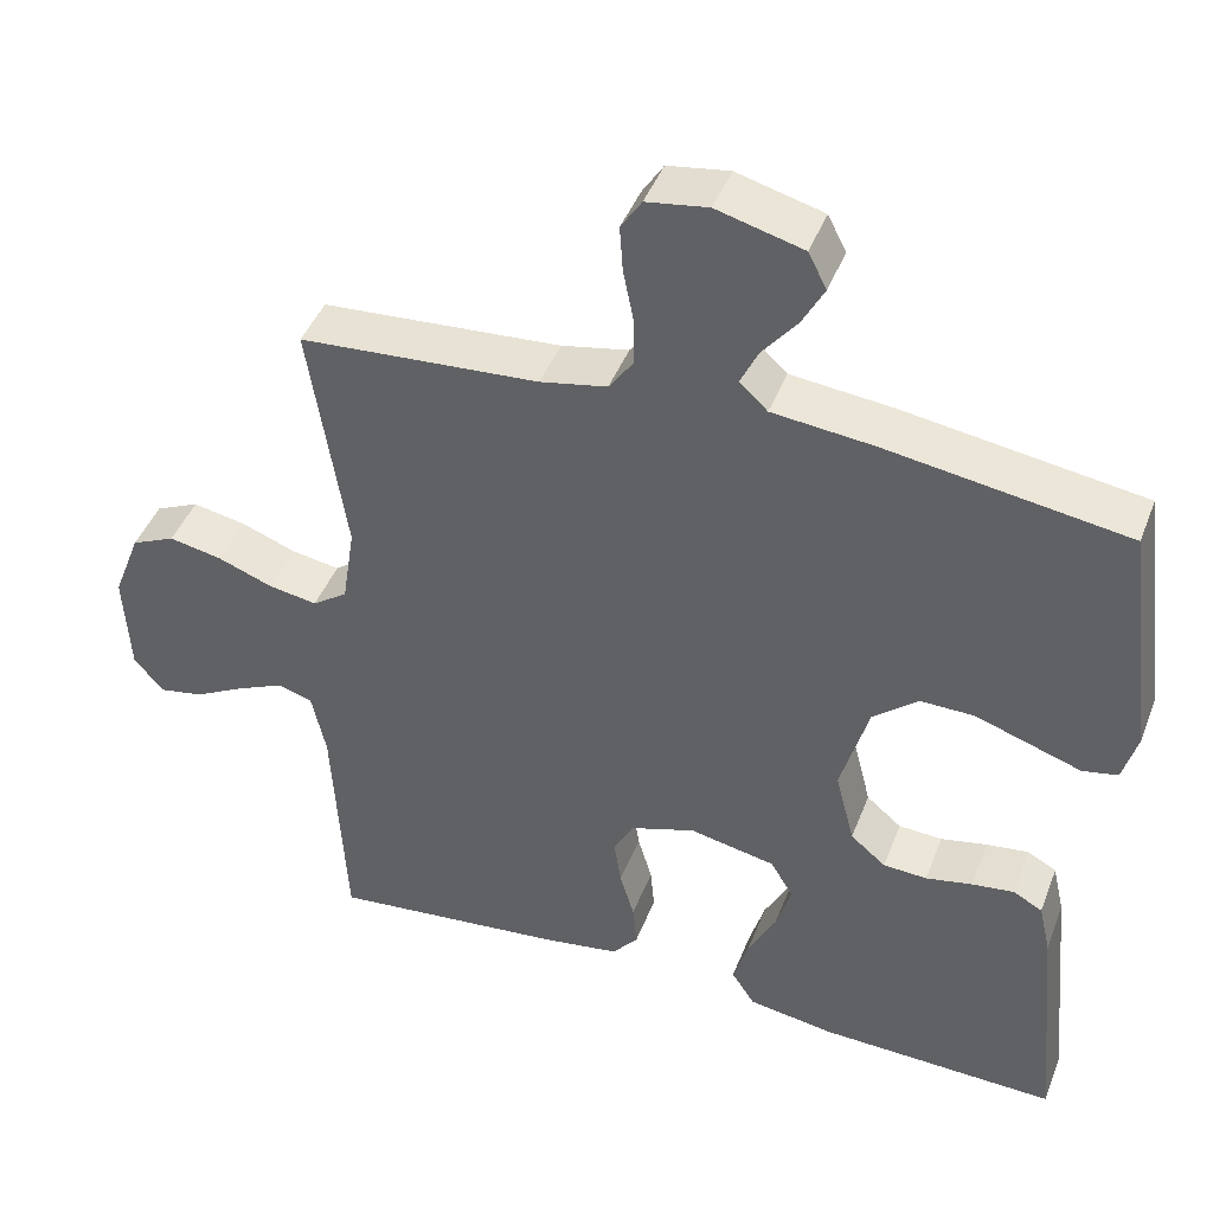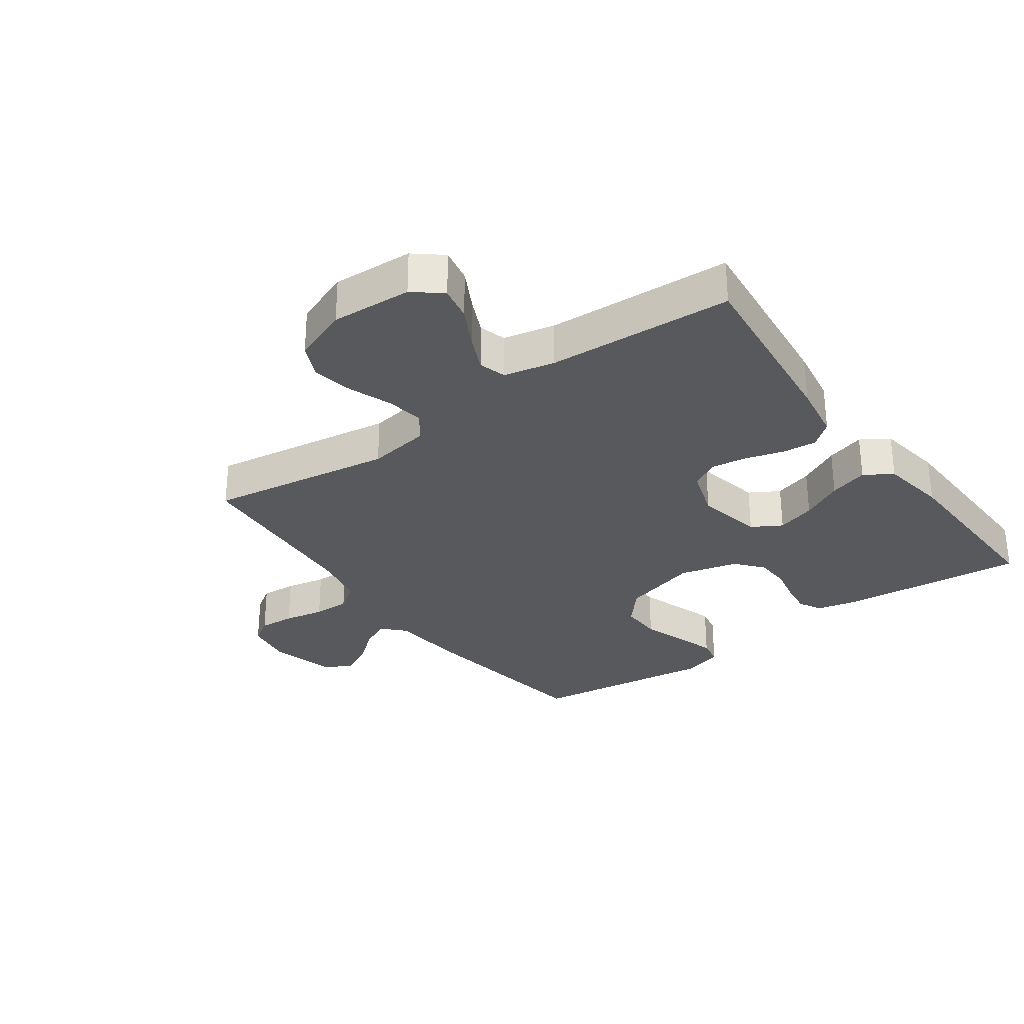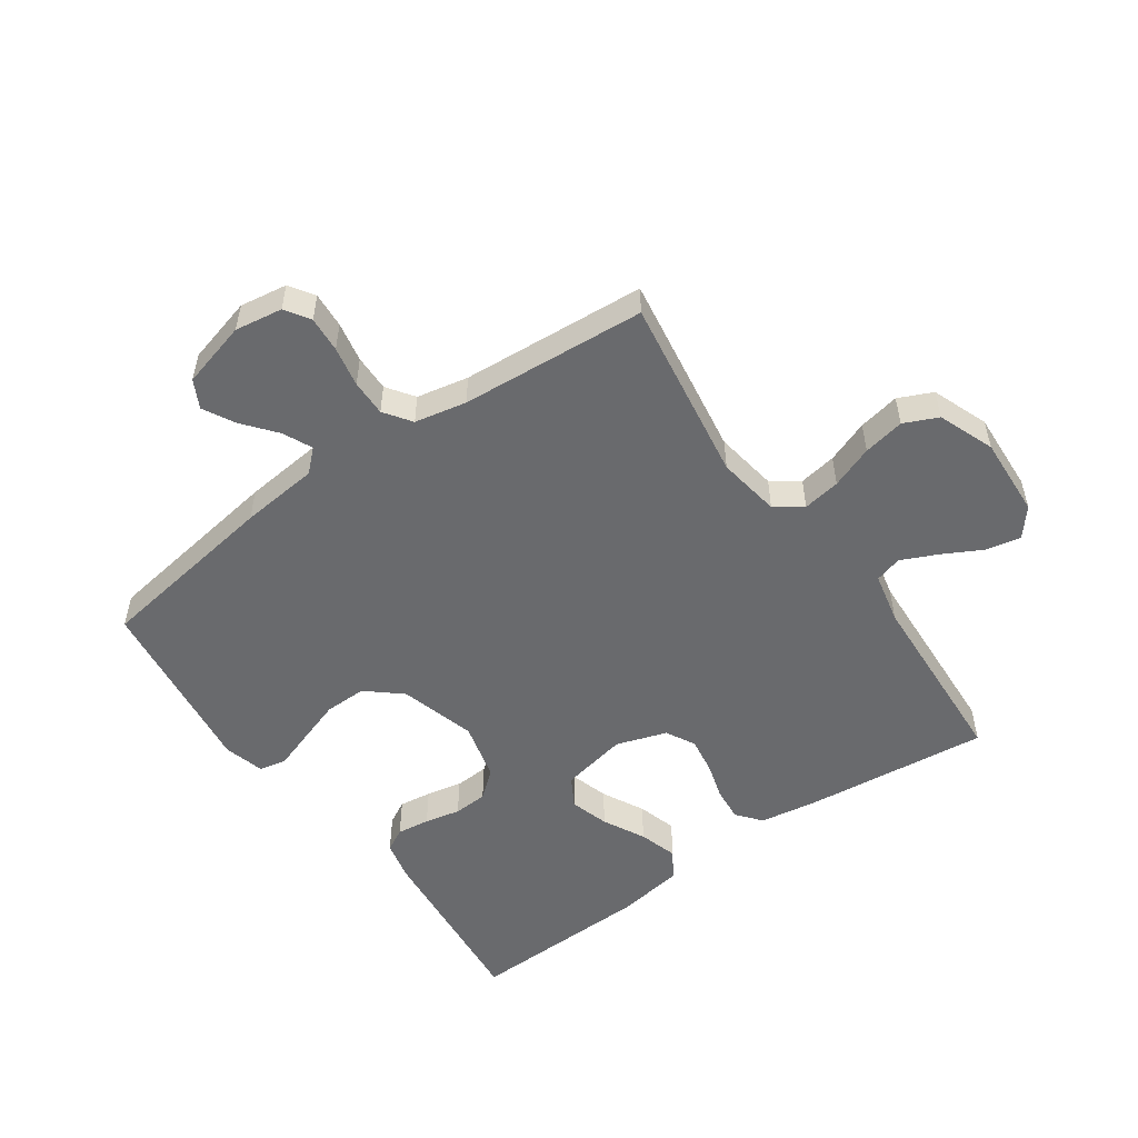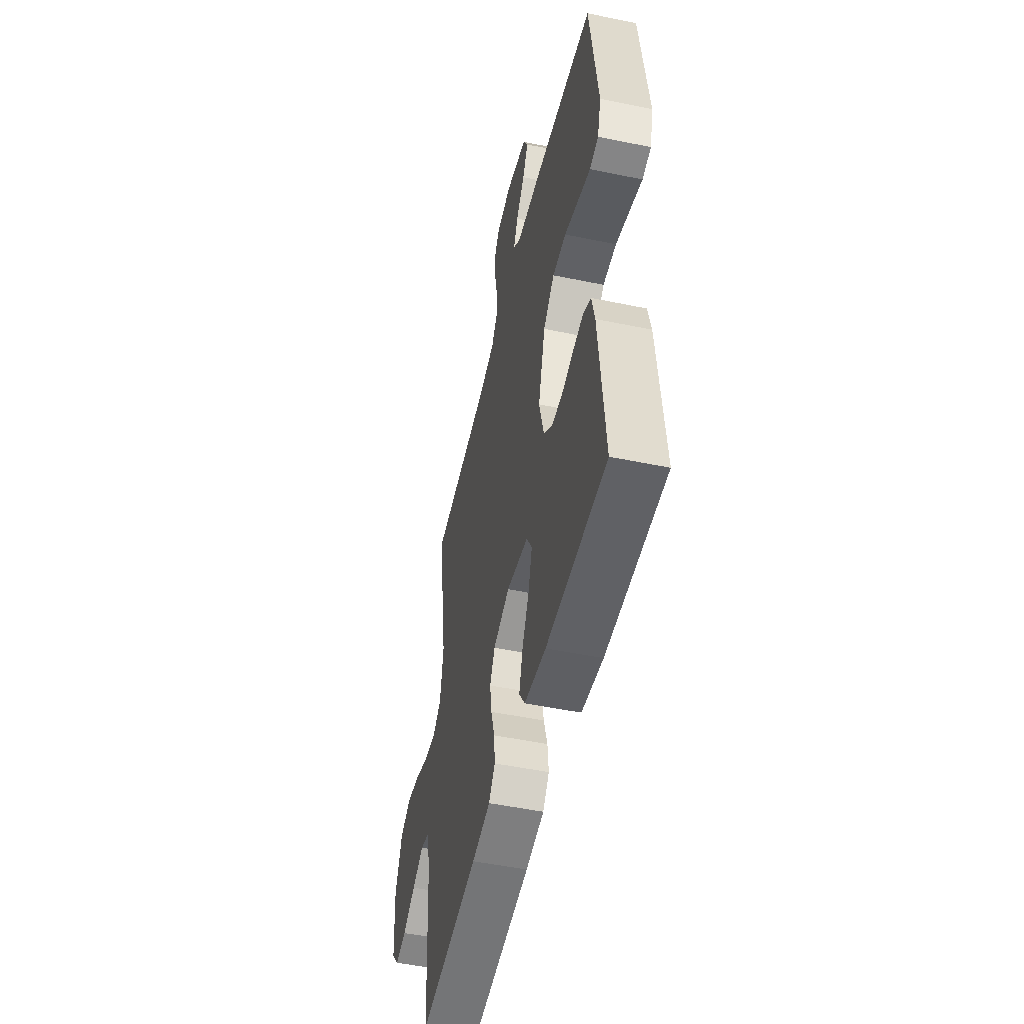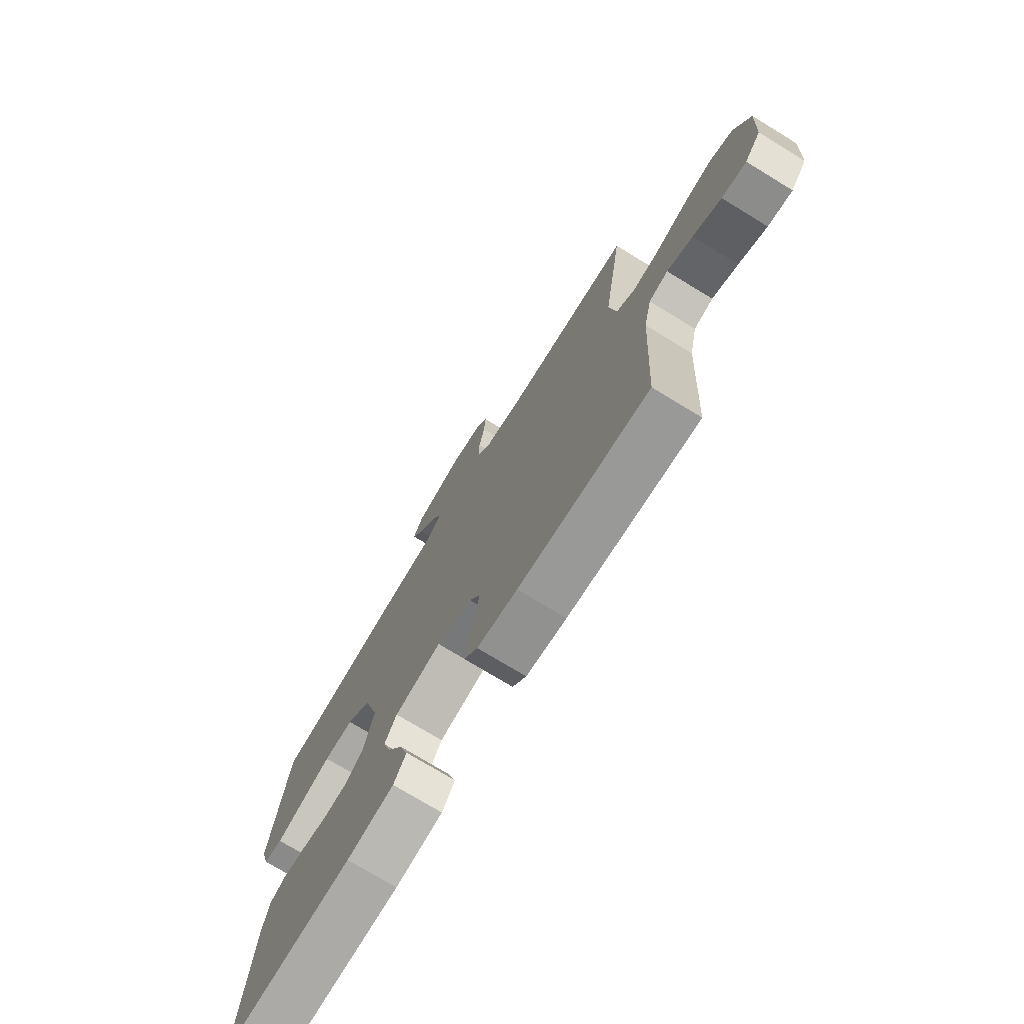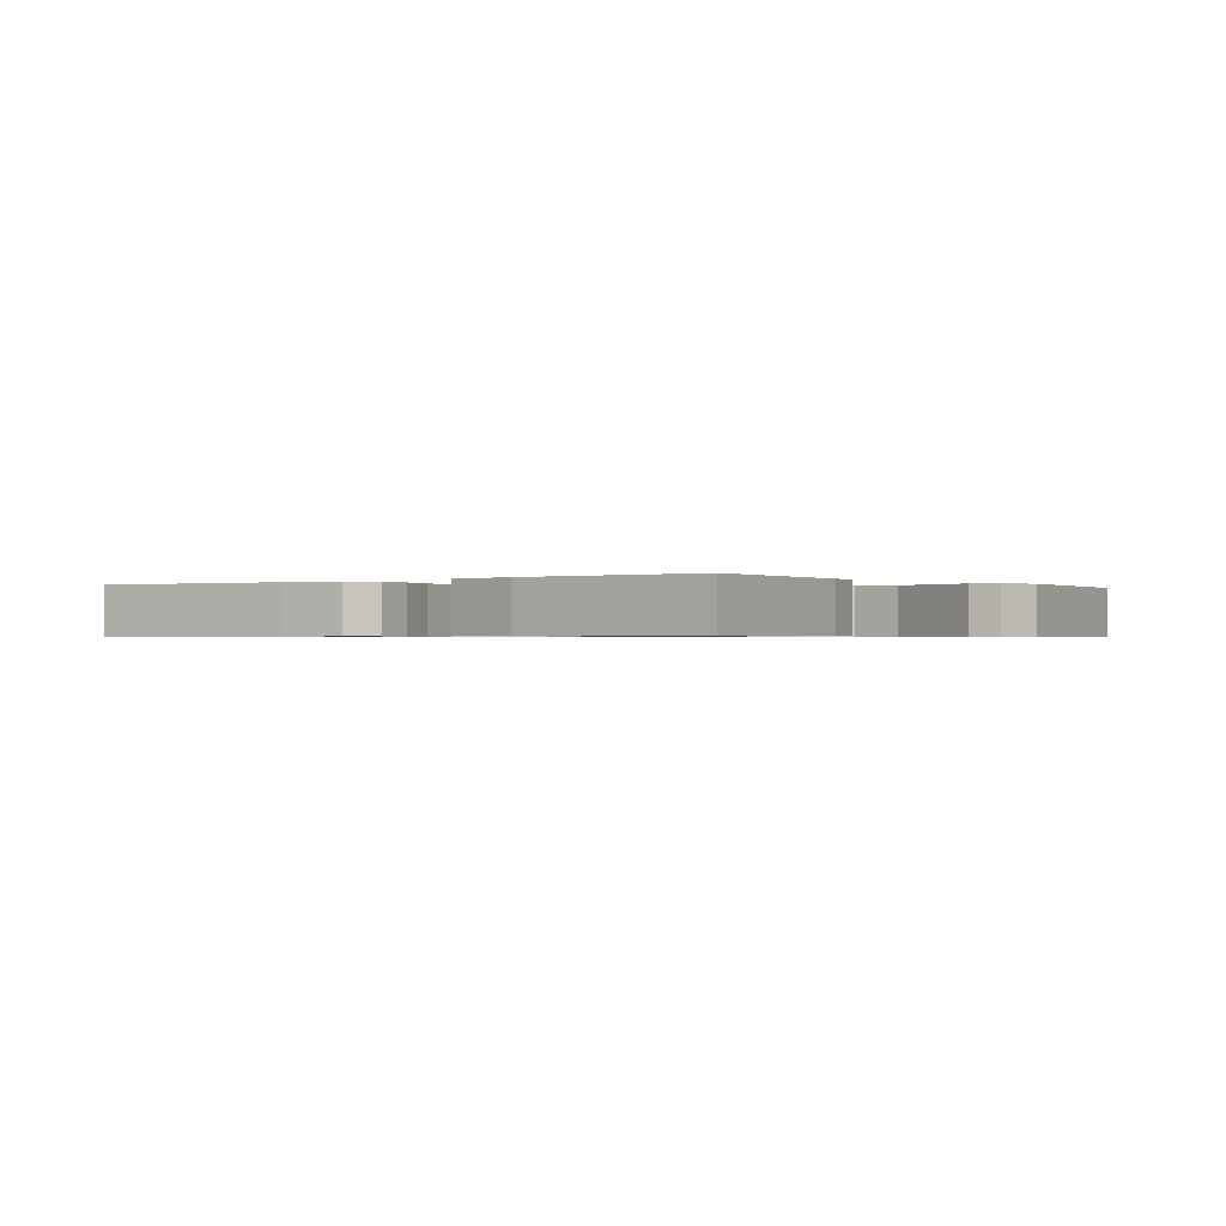
<metadata>
{"format":"obj","ext":"obj","renderer":"f3d","projection":"perspective","resolution":1024,"background":"white","views":[{"elev":43.9,"azim":-159.6,"up":"+Z"},{"elev":-29.9,"azim":125.8,"up":"+Y"},{"elev":-53.1,"azim":35.2,"up":"+Y"},{"elev":-50.4,"azim":-102.8,"up":"+Z"},{"elev":-74.5,"azim":58.6,"up":"+Z"},{"elev":-0.6,"azim":-143.5,"up":"+Y"}]}
</metadata>
<code>
v -0.5 0.07 -0.5
v -0.471 0.07 -0.2
v -0.456 0.07 -0.135
v -0.419 0.07 -0.115
v -0.366 0.07 -0.122
v -0.308 0.07 -0.134
v -0.253 0.07 -0.131
v -0.209 0.07 -0.094
v -0.185 0.07 0
v -0.22 0.07 0.124
v -0.276 0.07 0.172
v -0.344 0.07 0.171
v -0.415 0.07 0.147
v -0.477 0.07 0.126
v -0.521 0.07 0.135
v -0.539 0.07 0.2
v -0.5 0.07 0.5
v -0.2 0.07 0.545
v -0.073 0.07 0.558
v -0.038 0.07 0.591
v -0.06 0.07 0.638
v -0.103 0.07 0.691
v -0.131 0.07 0.743
v -0.108 0.07 0.788
v 0 0.07 0.817
v 0.077 0.07 0.805
v 0.103 0.07 0.765
v 0.099 0.07 0.707
v 0.086 0.07 0.642
v 0.085 0.07 0.583
v 0.116 0.07 0.539
v 0.2 0.07 0.522
v 0.5 0.07 0.5
v 0.454 0.07 0.2
v 0.47 0.07 0.098
v 0.514 0.07 0.067
v 0.575 0.07 0.077
v 0.644 0.07 0.103
v 0.711 0.07 0.116
v 0.766 0.07 0.091
v 0.801 0.07 0
v 0.794 0.07 -0.131
v 0.757 0.07 -0.176
v 0.701 0.07 -0.165
v 0.637 0.07 -0.131
v 0.578 0.07 -0.104
v 0.534 0.07 -0.117
v 0.516 0.07 -0.2
v 0.5 0.07 -0.5
v 0.2 0.07 -0.468
v 0.107 0.07 -0.453
v 0.075 0.07 -0.414
v 0.08 0.07 -0.359
v 0.098 0.07 -0.298
v 0.107 0.07 -0.239
v 0.082 0.07 -0.192
v 0 0.07 -0.165
v -0.108 0.07 -0.187
v -0.136 0.07 -0.235
v -0.117 0.07 -0.298
v -0.082 0.07 -0.366
v -0.063 0.07 -0.429
v -0.092 0.07 -0.474
v -0.2 0.07 -0.491
v -0.5 0 -0.5
v -0.471 0 -0.2
v -0.456 0 -0.135
v -0.419 0 -0.115
v -0.366 0 -0.122
v -0.308 0 -0.134
v -0.253 0 -0.131
v -0.209 0 -0.094
v -0.185 0 0
v -0.22 0 0.124
v -0.276 0 0.172
v -0.344 0 0.171
v -0.415 0 0.147
v -0.477 0 0.126
v -0.521 0 0.135
v -0.539 0 0.2
v -0.5 0 0.5
v -0.2 0 0.545
v -0.073 0 0.558
v -0.038 0 0.591
v -0.06 0 0.638
v -0.103 0 0.691
v -0.131 0 0.743
v -0.108 0 0.788
v 0 0 0.817
v 0.077 0 0.805
v 0.103 0 0.765
v 0.099 0 0.707
v 0.086 0 0.642
v 0.085 0 0.583
v 0.116 0 0.539
v 0.2 0 0.522
v 0.5 0 0.5
v 0.454 0 0.2
v 0.47 0 0.098
v 0.514 0 0.067
v 0.575 0 0.077
v 0.644 0 0.103
v 0.711 0 0.116
v 0.766 0 0.091
v 0.801 0 0
v 0.794 0 -0.131
v 0.757 0 -0.176
v 0.701 0 -0.165
v 0.637 0 -0.131
v 0.578 0 -0.104
v 0.534 0 -0.117
v 0.516 0 -0.2
v 0.5 0 -0.5
v 0.2 0 -0.468
v 0.107 0 -0.453
v 0.075 0 -0.414
v 0.08 0 -0.359
v 0.098 0 -0.298
v 0.107 0 -0.239
v 0.082 0 -0.192
v 0 0 -0.165
v -0.108 0 -0.187
v -0.136 0 -0.235
v -0.117 0 -0.298
v -0.082 0 -0.366
v -0.063 0 -0.429
v -0.092 0 -0.474
v -0.2 0 -0.491
f 4 5 6
f 3 4 6
f 2 3 6
f 1 2 6
f 64 1 6
f 63 64 6
f 62 63 6
f 61 62 6
f 60 61 6
f 59 60 6 7
f 58 59 7 8
f 57 58 8 9
f 56 57 9 10
f 52 53 54
f 51 52 54
f 50 51 54
f 49 50 54
f 48 49 54
f 47 48 54 55
f 46 47 55 56
f 43 44 45
f 42 43 45
f 41 42 45
f 40 41 45
f 39 40 45
f 38 39 45
f 37 38 45
f 36 37 45 46
f 46 56 10
f 36 46 10
f 35 36 10
f 32 33 34
f 35 10 11
f 34 35 11
f 32 34 11
f 31 32 11
f 27 28 29
f 26 27 29
f 25 26 29
f 24 25 29
f 23 24 29
f 22 23 29
f 21 22 29
f 20 21 29 30
f 31 11 12
f 30 31 12
f 20 30 12
f 19 20 12
f 17 18 19
f 16 17 19
f 15 16 19
f 14 15 19
f 13 14 19
f 12 13 19
f 70 69 68
f 70 68 67
f 70 67 66
f 70 66 65
f 70 65 128
f 70 128 127
f 70 127 126
f 70 126 125
f 70 125 124
f 71 70 124 123
f 72 71 123 122
f 73 72 122 121
f 74 73 121 120
f 118 117 116
f 118 116 115
f 118 115 114
f 118 114 113
f 118 113 112
f 119 118 112 111
f 120 119 111 110
f 109 108 107
f 109 107 106
f 109 106 105
f 109 105 104
f 109 104 103
f 109 103 102
f 109 102 101
f 110 109 101 100
f 74 120 110
f 74 110 100
f 74 100 99
f 98 97 96
f 75 74 99
f 75 99 98
f 75 98 96
f 75 96 95
f 93 92 91
f 93 91 90
f 93 90 89
f 93 89 88
f 93 88 87
f 93 87 86
f 93 86 85
f 94 93 85 84
f 76 75 95
f 76 95 94
f 76 94 84
f 76 84 83
f 83 82 81
f 83 81 80
f 83 80 79
f 83 79 78
f 83 78 77
f 83 77 76
f 1 65 66 2
f 2 66 67 3
f 3 67 68 4
f 4 68 69 5
f 5 69 70 6
f 6 70 71 7
f 7 71 72 8
f 8 72 73 9
f 9 73 74 10
f 10 74 75 11
f 11 75 76 12
f 12 76 77 13
f 13 77 78 14
f 14 78 79 15
f 15 79 80 16
f 16 80 81 17
f 17 81 82 18
f 18 82 83 19
f 19 83 84 20
f 20 84 85 21
f 21 85 86 22
f 22 86 87 23
f 23 87 88 24
f 24 88 89 25
f 25 89 90 26
f 26 90 91 27
f 27 91 92 28
f 28 92 93 29
f 29 93 94 30
f 30 94 95 31
f 31 95 96 32
f 32 96 97 33
f 33 97 98 34
f 34 98 99 35
f 35 99 100 36
f 36 100 101 37
f 37 101 102 38
f 38 102 103 39
f 39 103 104 40
f 40 104 105 41
f 41 105 106 42
f 42 106 107 43
f 43 107 108 44
f 44 108 109 45
f 45 109 110 46
f 46 110 111 47
f 47 111 112 48
f 48 112 113 49
f 49 113 114 50
f 50 114 115 51
f 51 115 116 52
f 52 116 117 53
f 53 117 118 54
f 54 118 119 55
f 55 119 120 56
f 56 120 121 57
f 57 121 122 58
f 58 122 123 59
f 59 123 124 60
f 60 124 125 61
f 61 125 126 62
f 62 126 127 63
f 63 127 128 64
f 64 128 65 1

</code>
